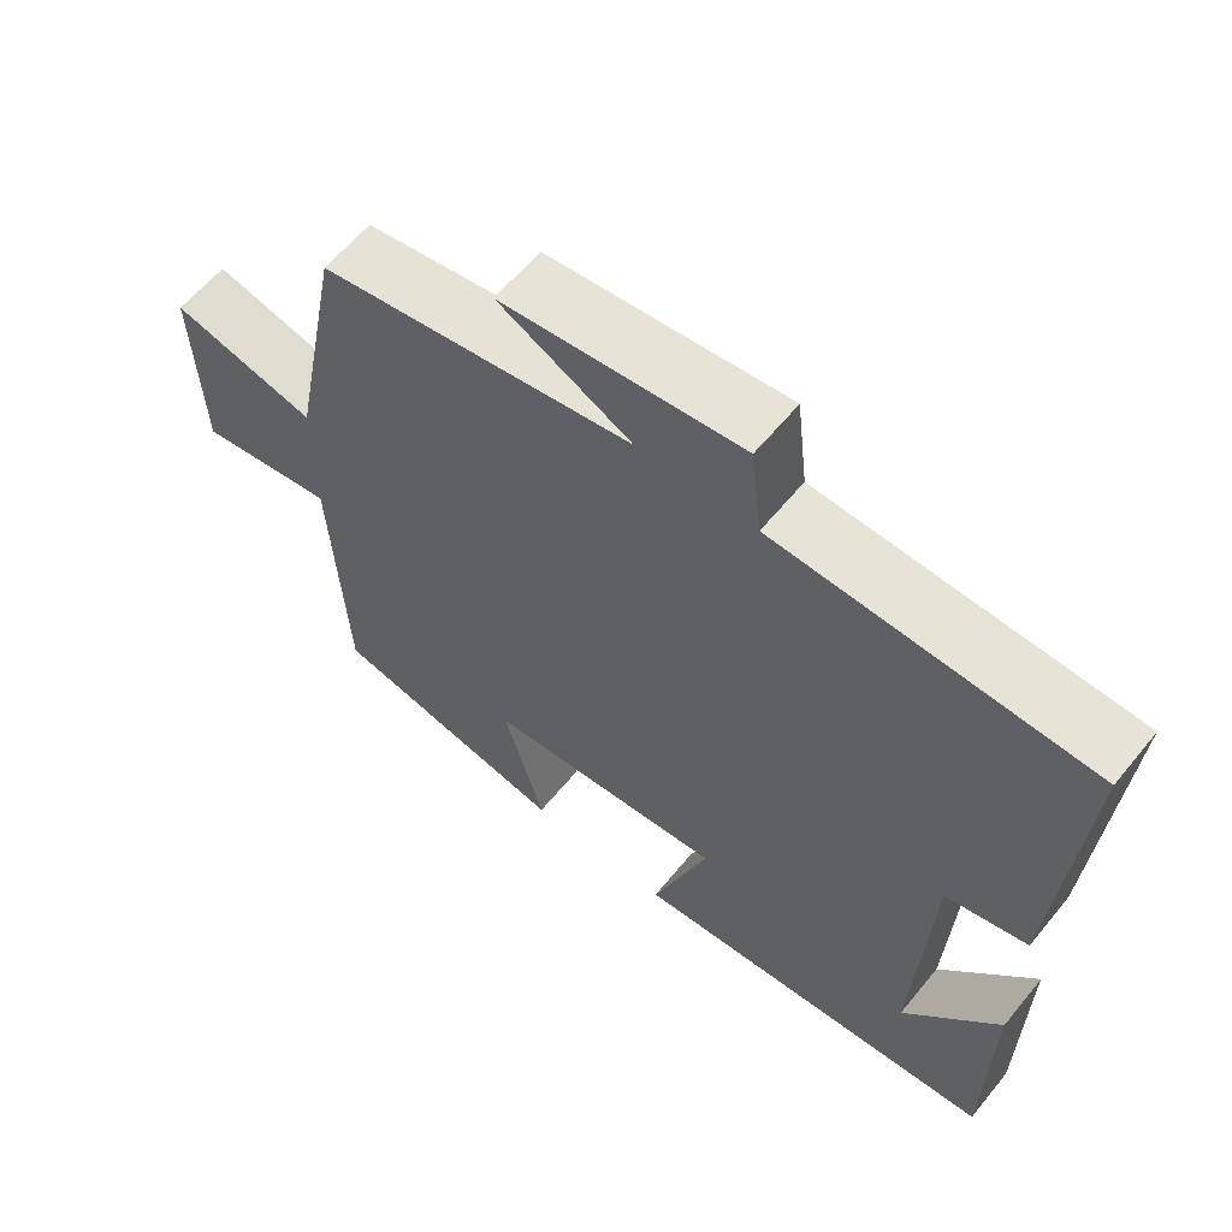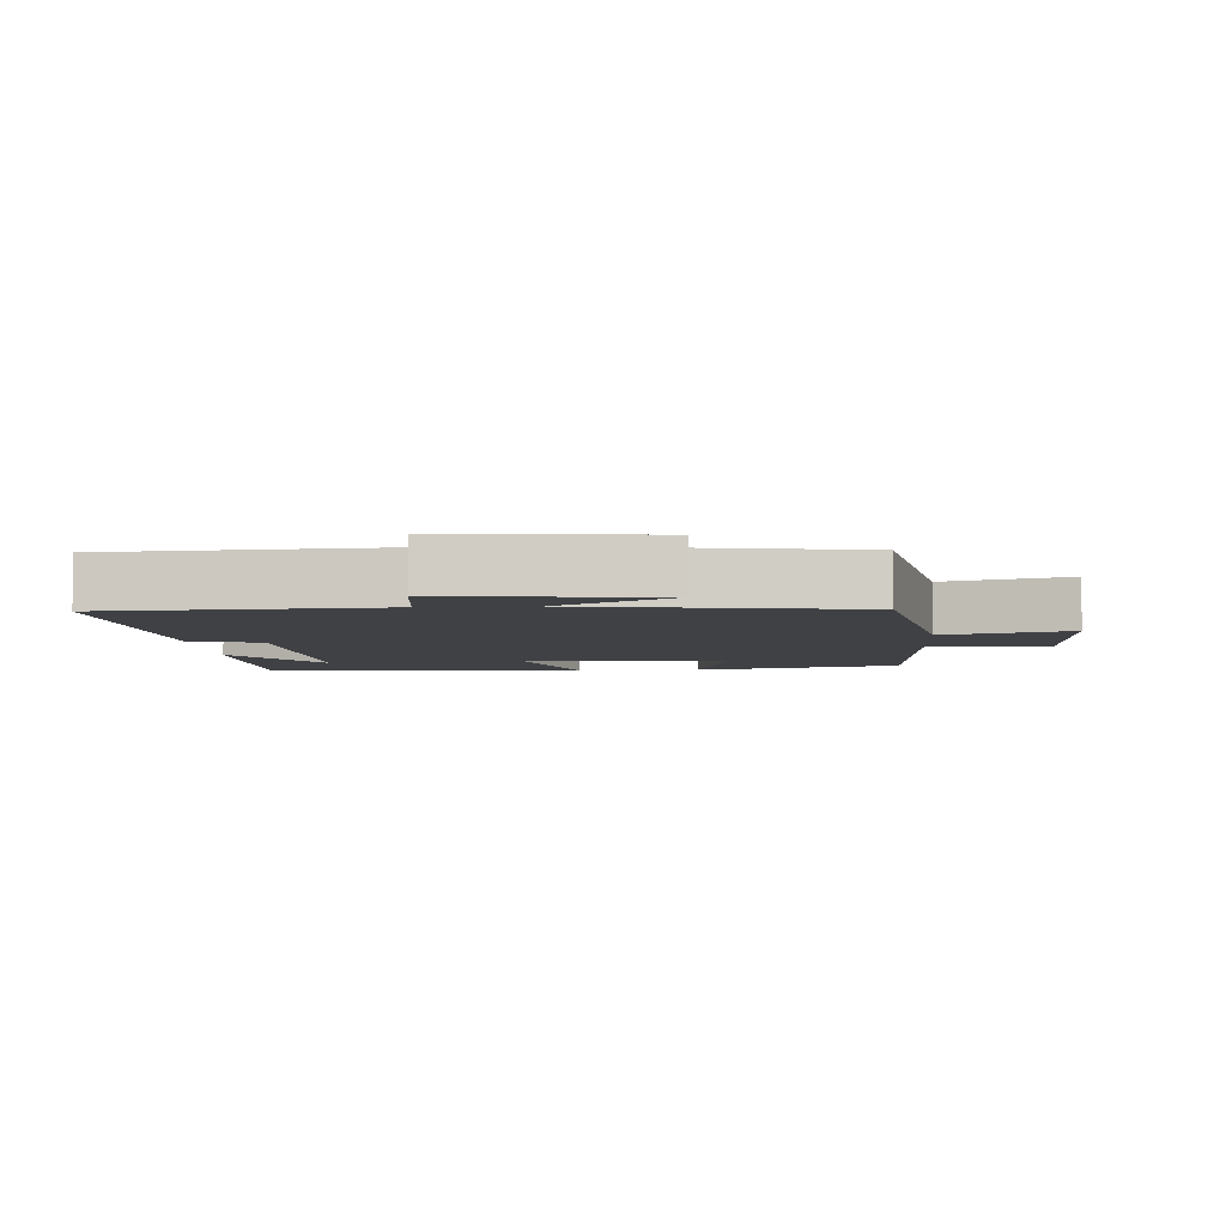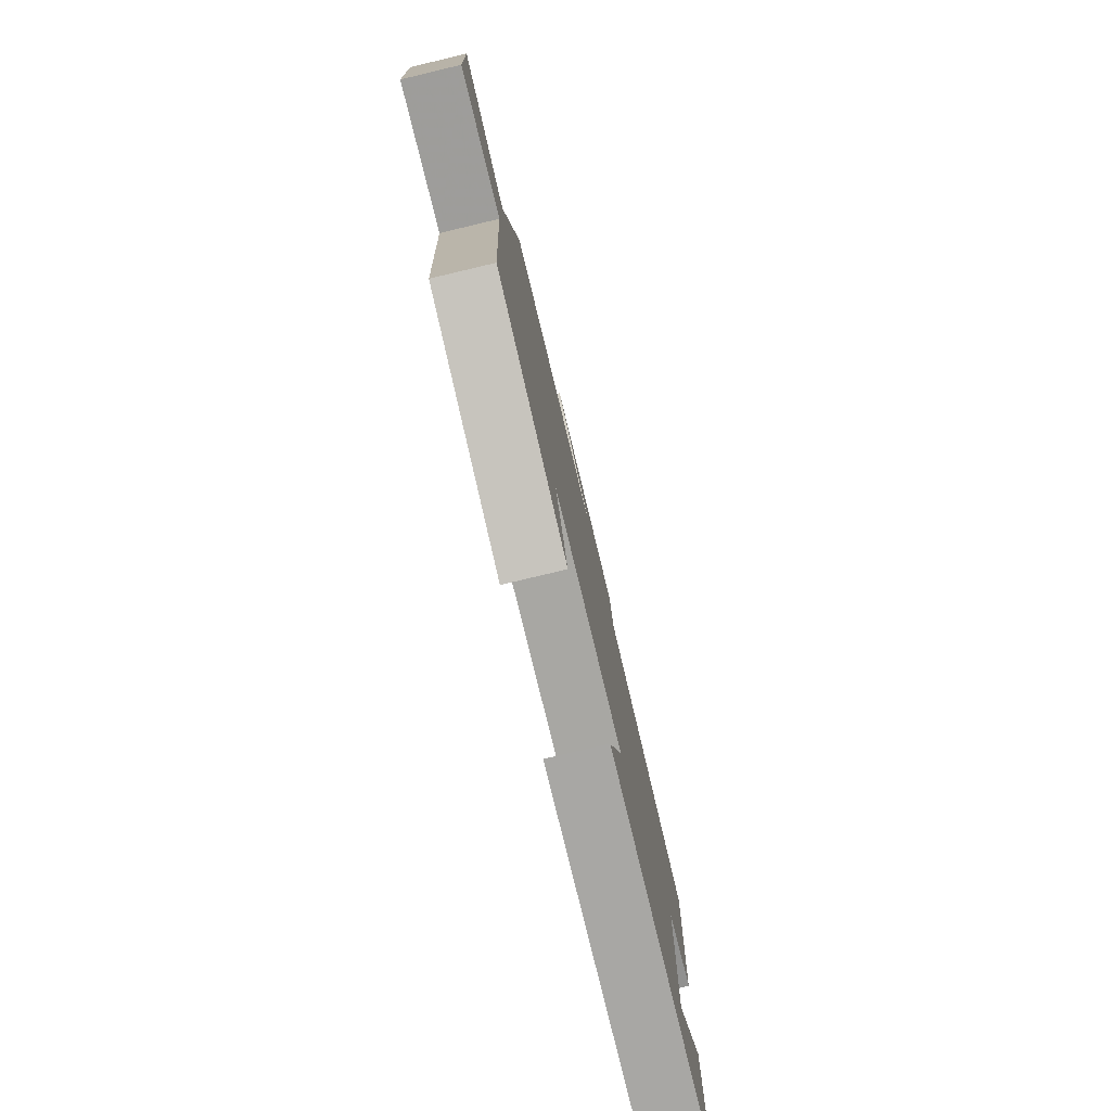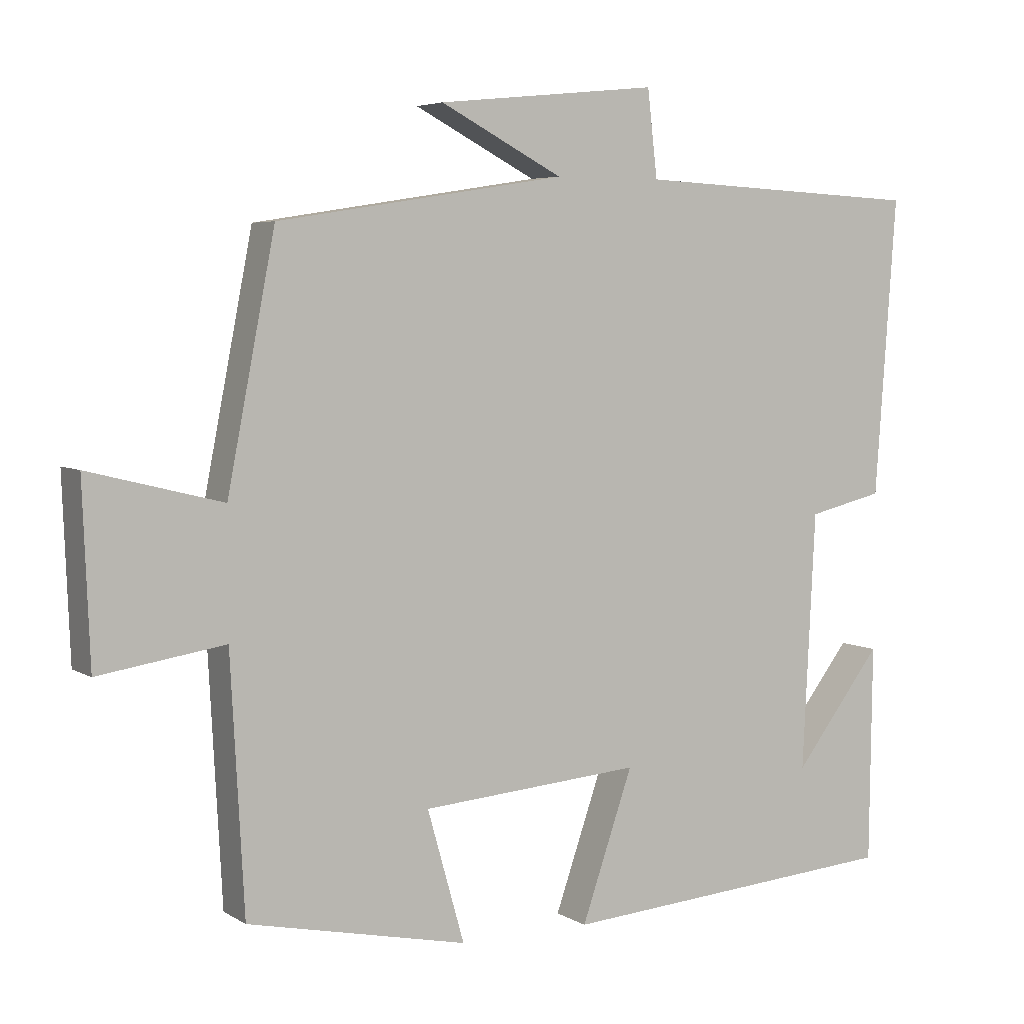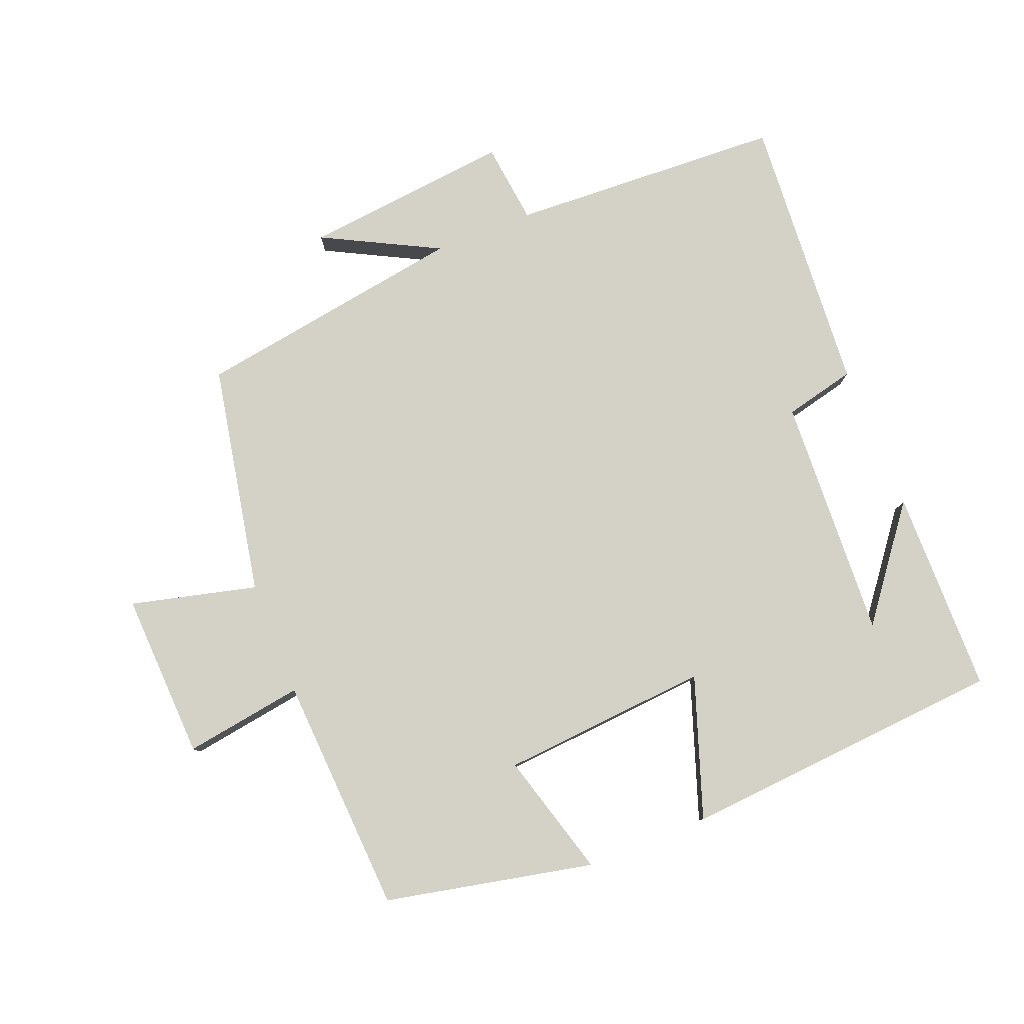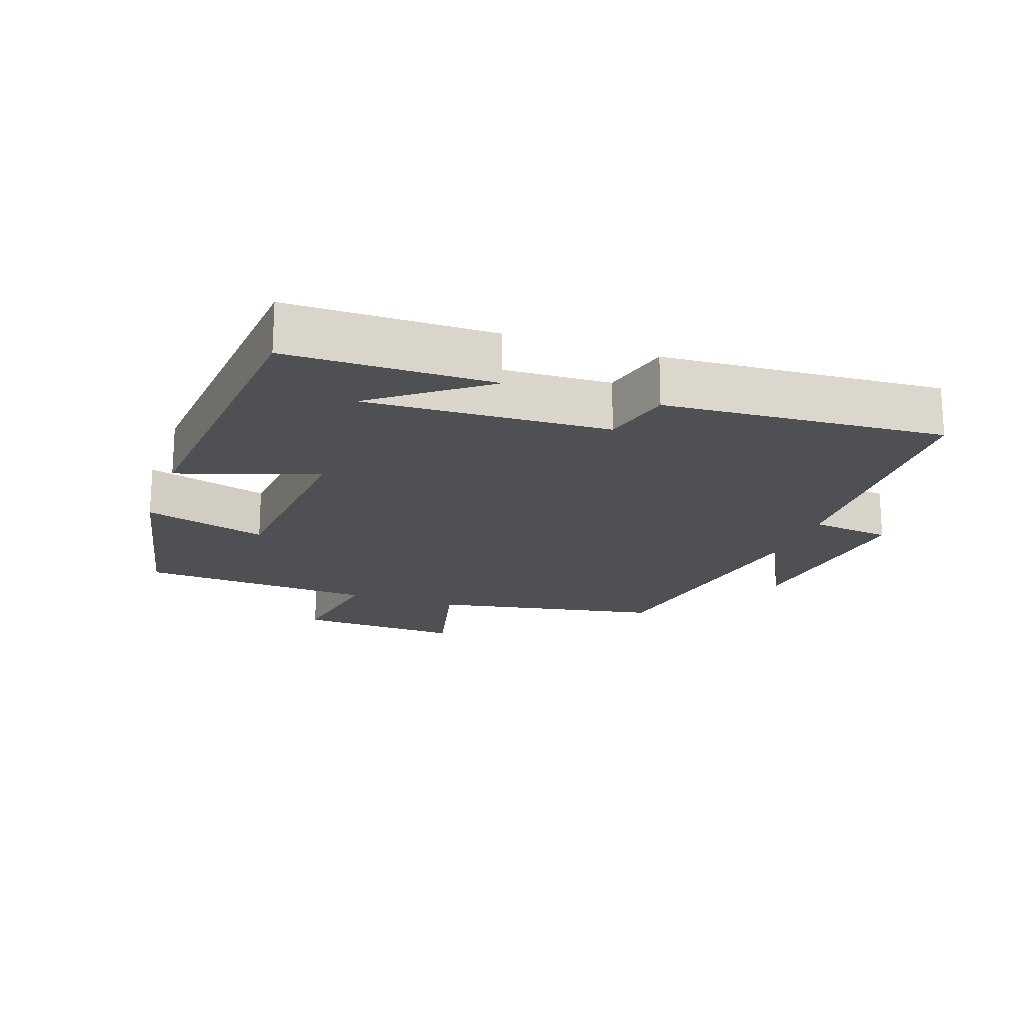
<metadata>
{"format":"obj","ext":"obj","renderer":"f3d","projection":"perspective","resolution":1024,"background":"white","views":[{"elev":60.7,"azim":-140.9,"up":"+Z"},{"elev":-5.6,"azim":4.0,"up":"+Y"},{"elev":-78.6,"azim":103.4,"up":"+Z"},{"elev":5.1,"azim":150.1,"up":"+Z"},{"elev":79.8,"azim":158.2,"up":"+Y"},{"elev":-18.9,"azim":-109.7,"up":"+Y"}]}
</metadata>
<code>
v 0.433 0.07 0.436
v 0.5 0.07 0.093
v 0.687 0.07 0.14
v 0.677 0.07 -0.108
v 0.5 0.07 -0.081
v 0.481 0.07 -0.434
v 0.172 0.07 -0.5
v 0.224 0.07 -0.316
v -0.086 0.07 -0.292
v -0.014 0.07 -0.5
v -0.496 0.07 -0.464
v -0.5 0.07 -0.16
v -0.376 0.07 -0.321
v -0.394 0.07 0.039
v -0.5 0.07 0.064
v -0.53 0.07 0.48
v -0.124 0.07 0.5
v -0.11 0.07 0.621
v 0.2 0.07 0.589
v 0.028 0.07 0.5
v 0.433 0 0.436
v 0.5 0 0.093
v 0.687 0 0.14
v 0.677 0 -0.108
v 0.5 0 -0.081
v 0.481 0 -0.434
v 0.172 0 -0.5
v 0.224 0 -0.316
v -0.086 0 -0.292
v -0.014 0 -0.5
v -0.496 0 -0.464
v -0.5 0 -0.16
v -0.376 0 -0.321
v -0.394 0 0.039
v -0.5 0 0.064
v -0.53 0 0.48
v -0.124 0 0.5
v -0.11 0 0.621
v 0.2 0 0.589
v 0.028 0 0.5
f 17 18 19 20
f 17 20 1 2
f 14 15 16 17
f 13 14 17 2
f 11 12 13
f 9 10 11 13
f 9 13 2 3
f 8 9 3
f 5 6 7 8
f 5 8 3
f 3 4 5
f 40 39 38 37
f 22 21 40 37
f 37 36 35 34
f 22 37 34 33
f 33 32 31
f 33 31 30 29
f 23 22 33 29
f 23 29 28
f 28 27 26 25
f 23 28 25
f 25 24 23
f 1 21 22 2
f 2 22 23 3
f 3 23 24 4
f 4 24 25 5
f 5 25 26 6
f 6 26 27 7
f 7 27 28 8
f 8 28 29 9
f 9 29 30 10
f 10 30 31 11
f 11 31 32 12
f 12 32 33 13
f 13 33 34 14
f 14 34 35 15
f 15 35 36 16
f 16 36 37 17
f 17 37 38 18
f 18 38 39 19
f 19 39 40 20
f 20 40 21 1

</code>
